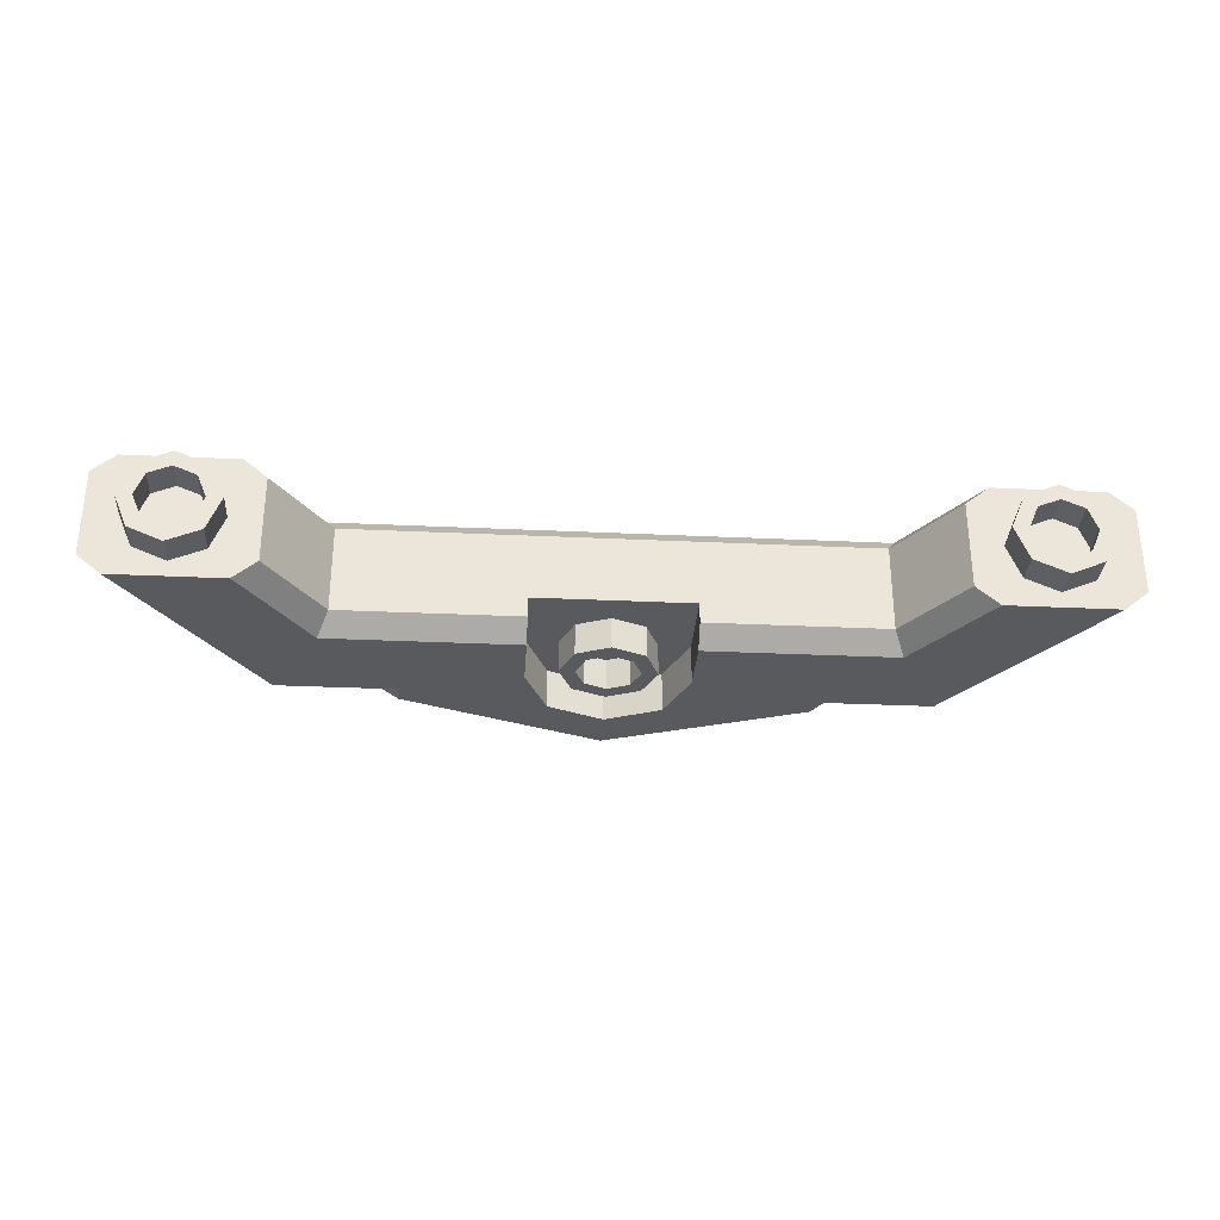
<metadata>
{"format":"obj","ext":"obj","renderer":"f3d","projection":"perspective","resolution":1024,"background":"white","views":[{"elev":-31.2,"azim":-3.8,"up":"+Z"}]}
</metadata>
<code>
v 1.377 1.4 -0.2792
v 0 1.911 -0.2792
v 0 1.911 0.02275
v 1.377 1.4 0.1227
v 1.377 1.319 0.2792
v 1.377 1.319 -0.2792
v 1.377 1.4 -0.2792
v 1.377 1.4 0.1227
v 2.064 1.319 -0.2792
v 1.377 1.319 -0.2792
v 1.377 1.319 0.2792
v 2.064 1.319 0.2792
v 2.064 1.319 -0.2792
v 2.064 1.319 0.2792
v 3 0 0.2792
v 3 0 -0.2792
v 2 0 0.2792
v 3 0 0.2792
v 3 0 -0.2792
v 2 0 -0.2792
v 2 0 0.2792
v 2 0 -0.2792
v 1.645 0.5 -0.2792
v 1.645 0.5 0.2792
v 2.671 0.17 0.4
v 2.088 0.17 0.4
v 2.088 0.17 -0.0575
v 2.671 0.17 -0.0575
v 2.671 0.17 0.4
v 2.671 0.17 -0.0575
v 1.976 1.149 -0.0575
v 1.976 1.149 0.4
v 1.6 1.149 -0.0575
v 1.6 1.149 0.4
v 1.976 1.149 0.4
v 1.976 1.149 -0.0575
v 1.45 0.67 0.4
v 1.6 1.149 0.4
v 1.6 1.149 -0.0575
v 1.45 0.67 -0.0575
v 1.733 0.67 -0.0575
v 1.733 0.67 0.4
v 1.45 0.67 0.4
v 1.45 0.67 -0.0575
v 2.088 0.17 0.4
v 1.733 0.67 0.4
v 1.733 0.67 -0.0575
v 2.088 0.17 -0.0575
v 1.976 1.149 -0.0575
v 1.6 1.149 -0.0575
v 1.45 0.67 -0.0575
v 1.733 0.67 -0.0575
v 1.976 1.149 -0.0575
v 1.733 0.67 -0.0575
v 2.088 0.17 -0.0575
v 2.671 0.17 -0.0575
v 2.001 1.198 0.4
v 2.064 1.319 0.2792
v 1.377 1.319 0.2792
v 2.001 1.198 0.4
v 1.6 1.149 0.4
v 1.976 1.149 0.4
v 2.001 1.198 0.4
v 2.852 0 0.4
v 3 0 0.2792
v 2.064 1.319 0.2792
v 2.001 1.198 0.4
v 1.976 1.149 0.4
v 2.671 0.17 0.4
v 2.852 0 0.4
v 1.707 0.6208 0.4
v 1.733 0.67 0.4
v 1.45 0.67 0.4
v 2.148 0 0.4
v 2.088 0.17 0.4
v 1.733 0.67 0.4
v 1.707 0.6208 0.4
v 2.148 0 0.4
v 1.707 0.6208 0.4
v 1.645 0.5 0.2792
v 2 0 0.2792
v 2.148 0 0.4
v 2.852 0 0.4
v 2.671 0.17 0.4
v 2.088 0.17 0.4
v 2.148 0 0.4
v 2 0 0.2792
v 3 0 0.2792
v 2.852 0 0.4
v 1.257 1.316 -0.4
v 0 1.782 -0.4
v 0 1.911 -0.2792
v 1.377 1.4 -0.2792
v 1.257 1.316 -0.4
v 1.377 1.4 -0.2792
v 1.377 1.319 -0.2792
v 1.257 1.198 -0.4
v 0.5 1.5 -0.4
v 0 1.5 -0.4
v 0 1.782 -0.4
v 0.5 1.5 -0.4
v 0 1.782 -0.4
v 1.257 1.316 -0.4
v 0.5 1.5 -0.4
v 1.257 1.316 -0.4
v 0.5 1 -0.4
v 0.5 0.6208 -0.4
v 0.5 1 -0.4
v 1.257 1.316 -0.4
v 1.257 1.198 -0.4
v 0.5 0.6208 -0.4
v 1.257 1.198 -0.4
v 2.001 1.198 -0.4
v 1.707 0.6208 -0.4
v 0.5 0.6208 -0.4
v 1.707 0.6208 -0.4
v 1.645 0.5 -0.2792
v 0.5 0.5 -0.2792
v 0.5 0.6208 -0.4
v 0.5 0.5 -0.15
v 0.5 1 -0.15
v 0.5 1 -0.4
v 0.5 0.6208 -0.4
v 0.5 0.5 -0.2792
v 0.5 0.5 -0.15
v 2.001 1.198 -0.4
v 1.257 1.198 -0.4
v 1.377 1.319 -0.2792
v 2.064 1.319 -0.2792
v 2.001 1.198 -0.4
v 2.064 1.319 -0.2792
v 3 0 -0.2792
v 2.852 0 -0.4
v 2.001 1.198 -0.4
v 2.852 0 -0.4
v 2.148 0 -0.4
v 1.707 0.6208 -0.4
v 0.5 0.5 -0.15
v 0 1 -0.15
v 0.5 1 -0.15
v 0.5 0.5 -0.15
v 0.5 0.5 -0.2792
v 1.645 0.5 -0.2792
v 1.645 0.5 0.2792
v 2.148 0 -0.4
v 2 0 -0.2792
v 1.645 0.5 -0.2792
v 1.707 0.6208 -0.4
v 2.148 0 -0.4
v 2.852 0 -0.4
v 3 0 -0.2792
v 2 0 -0.2792
v -1.377 1.4 -0.2792
v 0 1.911 -0.2792
v 0 1.911 0.02275
v -1.377 1.4 0.1227
v -1.377 1.319 0.2792
v -1.377 1.319 -0.2792
v -1.377 1.4 -0.2792
v -1.377 1.4 0.1227
v -2.064 1.319 -0.2792
v -1.377 1.319 -0.2792
v -1.377 1.319 0.2792
v -2.064 1.319 0.2792
v -2.064 1.319 -0.2792
v -2.064 1.319 0.2792
v -3 0 0.2792
v -3 0 -0.2792
v -2 0 0.2792
v -3 0 0.2792
v -3 0 -0.2792
v -2 0 -0.2792
v -2 0 0.2792
v -2 0 -0.2792
v -1.645 0.5 -0.2792
v -1.645 0.5 0.2792
v -2.671 0.17 0.4
v -2.088 0.17 0.4
v -2.088 0.17 -0.0575
v -2.671 0.17 -0.0575
v -2.671 0.17 0.4
v -2.671 0.17 -0.0575
v -1.976 1.149 -0.0575
v -1.976 1.149 0.4
v -1.6 1.149 -0.0575
v -1.6 1.149 0.4
v -1.976 1.149 0.4
v -1.976 1.149 -0.0575
v -1.45 0.67 0.4
v -1.6 1.149 0.4
v -1.6 1.149 -0.0575
v -1.45 0.67 -0.0575
v -1.733 0.67 -0.0575
v -1.733 0.67 0.4
v -1.45 0.67 0.4
v -1.45 0.67 -0.0575
v -2.088 0.17 0.4
v -1.733 0.67 0.4
v -1.733 0.67 -0.0575
v -2.088 0.17 -0.0575
v -1.976 1.149 -0.0575
v -1.6 1.149 -0.0575
v -1.45 0.67 -0.0575
v -1.733 0.67 -0.0575
v -1.976 1.149 -0.0575
v -1.733 0.67 -0.0575
v -2.088 0.17 -0.0575
v -2.671 0.17 -0.0575
v -2.001 1.198 0.4
v -2.064 1.319 0.2792
v -1.377 1.319 0.2792
v -2.001 1.198 0.4
v -1.6 1.149 0.4
v -1.976 1.149 0.4
v -2.001 1.198 0.4
v -2.852 0 0.4
v -3 0 0.2792
v -2.064 1.319 0.2792
v -2.001 1.198 0.4
v -1.976 1.149 0.4
v -2.671 0.17 0.4
v -2.852 0 0.4
v -1.707 0.6208 0.4
v -1.733 0.67 0.4
v -1.45 0.67 0.4
v -2.148 0 0.4
v -2.088 0.17 0.4
v -1.733 0.67 0.4
v -1.707 0.6208 0.4
v -2.148 0 0.4
v -1.707 0.6208 0.4
v -1.645 0.5 0.2792
v -2 0 0.2792
v -2.148 0 0.4
v -2.852 0 0.4
v -2.671 0.17 0.4
v -2.088 0.17 0.4
v -2.148 0 0.4
v -2 0 0.2792
v -3 0 0.2792
v -2.852 0 0.4
v -1.257 1.316 -0.4
v 0 1.782 -0.4
v 0 1.911 -0.2792
v -1.377 1.4 -0.2792
v -1.257 1.316 -0.4
v -1.377 1.4 -0.2792
v -1.377 1.319 -0.2792
v -1.257 1.198 -0.4
v -0.5 1.5 -0.4
v 0 1.5 -0.4
v 0 1.782 -0.4
v -0.5 1.5 -0.4
v 0 1.782 -0.4
v -1.257 1.316 -0.4
v -0.5 1.5 -0.4
v -1.257 1.316 -0.4
v -0.5 1 -0.4
v -0.5 0.6208 -0.4
v -0.5 1 -0.4
v -1.257 1.316 -0.4
v -1.257 1.198 -0.4
v -0.5 0.6208 -0.4
v -1.257 1.198 -0.4
v -2.001 1.198 -0.4
v -1.707 0.6208 -0.4
v -0.5 0.6208 -0.4
v -1.707 0.6208 -0.4
v -1.645 0.5 -0.2792
v -0.5 0.5 -0.2792
v -0.5 0.6208 -0.4
v -0.5 0.5 -0.15
v -0.5 1 -0.15
v -0.5 1 -0.4
v -0.5 0.6208 -0.4
v -0.5 0.5 -0.2792
v -0.5 0.5 -0.15
v -2.001 1.198 -0.4
v -1.257 1.198 -0.4
v -1.377 1.319 -0.2792
v -2.064 1.319 -0.2792
v -2.001 1.198 -0.4
v -2.064 1.319 -0.2792
v -3 0 -0.2792
v -2.852 0 -0.4
v -2.001 1.198 -0.4
v -2.852 0 -0.4
v -2.148 0 -0.4
v -1.707 0.6208 -0.4
v -0.5 0.5 -0.15
v 0 1 -0.15
v -0.5 1 -0.15
v -0.5 0.5 -0.15
v -0.5 0.5 -0.2792
v -1.645 0.5 -0.2792
v -1.645 0.5 0.2792
v -2.148 0 -0.4
v -2 0 -0.2792
v -1.645 0.5 -0.2792
v -1.707 0.6208 -0.4
v -2.148 0 -0.4
v -2.852 0 -0.4
v -3 0 -0.2792
v -2 0 -0.2792
v -2.359 -0.2 -0.1414
v -2.5 -0.2 -0.2
v -2.5 0 -0.2
v -2.359 0 -0.1414
v -2.3 -0.2 0
v -2.359 -0.2 -0.1414
v -2.359 0 -0.1414
v -2.3 0 0
v -2.359 -0.2 0.1414
v -2.3 -0.2 0
v -2.3 0 0
v -2.359 0 0.1414
v -2.5 -0.2 0.2
v -2.359 -0.2 0.1414
v -2.359 0 0.1414
v -2.5 0 0.2
v -2.641 -0.2 0.1414
v -2.5 -0.2 0.2
v -2.5 0 0.2
v -2.641 0 0.1414
v -2.7 -0.2 0
v -2.641 -0.2 0.1414
v -2.641 0 0.1414
v -2.7 0 0
v -2.641 -0.2 -0.1414
v -2.7 -0.2 0
v -2.7 0 0
v -2.641 0 -0.1414
v -2.5 -0.2 -0.2
v -2.641 -0.2 -0.1414
v -2.641 0 -0.1414
v -2.5 0 -0.2
v -2.288 -0.2 -0.2121
v -2.5 -0.2 -0.3
v -2.5 0 -0.3
v -2.288 0 -0.2121
v -2.2 -0.2 0
v -2.288 -0.2 -0.2121
v -2.288 0 -0.2121
v -2.2 0 0
v -2.288 -0.2 0.2121
v -2.2 -0.2 0
v -2.2 0 0
v -2.288 0 0.2121
v -2.5 -0.2 0.3
v -2.288 -0.2 0.2121
v -2.288 0 0.2121
v -2.5 0 0.3
v -2.712 -0.2 0.2121
v -2.5 -0.2 0.3
v -2.5 0 0.3
v -2.712 0 0.2121
v -2.8 -0.2 0
v -2.712 -0.2 0.2121
v -2.712 0 0.2121
v -2.8 0 0
v -2.712 -0.2 -0.2121
v -2.8 -0.2 0
v -2.8 0 0
v -2.712 0 -0.2121
v -2.5 -0.2 -0.3
v -2.712 -0.2 -0.2121
v -2.712 0 -0.2121
v -2.5 0 -0.3
v -2.5 -0.2 -0.3
v -2.288 -0.2 -0.2121
v -2.359 -0.2 -0.1414
v -2.5 -0.2 -0.2
v -2.288 -0.2 -0.2121
v -2.2 -0.2 0
v -2.3 -0.2 0
v -2.359 -0.2 -0.1414
v -2.2 -0.2 0
v -2.288 -0.2 0.2121
v -2.359 -0.2 0.1414
v -2.3 -0.2 0
v -2.288 -0.2 0.2121
v -2.5 -0.2 0.3
v -2.5 -0.2 0.2
v -2.359 -0.2 0.1414
v -2.5 -0.2 0.3
v -2.712 -0.2 0.2121
v -2.641 -0.2 0.1414
v -2.5 -0.2 0.2
v -2.712 -0.2 0.2121
v -2.8 -0.2 0
v -2.7 -0.2 0
v -2.641 -0.2 0.1414
v -2.8 -0.2 0
v -2.712 -0.2 -0.2121
v -2.641 -0.2 -0.1414
v -2.7 -0.2 0
v -2.712 -0.2 -0.2121
v -2.5 -0.2 -0.3
v -2.5 -0.2 -0.2
v -2.641 -0.2 -0.1414
v 2.641 -0.2 -0.1414
v 2.5 -0.2 -0.2
v 2.5 0 -0.2
v 2.641 0 -0.1414
v 2.7 -0.2 0
v 2.641 -0.2 -0.1414
v 2.641 0 -0.1414
v 2.7 0 0
v 2.641 -0.2 0.1414
v 2.7 -0.2 0
v 2.7 0 0
v 2.641 0 0.1414
v 2.5 -0.2 0.2
v 2.641 -0.2 0.1414
v 2.641 0 0.1414
v 2.5 0 0.2
v 2.359 -0.2 0.1414
v 2.5 -0.2 0.2
v 2.5 0 0.2
v 2.359 0 0.1414
v 2.3 -0.2 0
v 2.359 -0.2 0.1414
v 2.359 0 0.1414
v 2.3 0 0
v 2.359 -0.2 -0.1414
v 2.3 -0.2 0
v 2.3 0 0
v 2.359 0 -0.1414
v 2.5 -0.2 -0.2
v 2.359 -0.2 -0.1414
v 2.359 0 -0.1414
v 2.5 0 -0.2
v 2.712 -0.2 -0.2121
v 2.5 -0.2 -0.3
v 2.5 0 -0.3
v 2.712 0 -0.2121
v 2.8 -0.2 0
v 2.712 -0.2 -0.2121
v 2.712 0 -0.2121
v 2.8 0 0
v 2.712 -0.2 0.2121
v 2.8 -0.2 0
v 2.8 0 0
v 2.712 0 0.2121
v 2.5 -0.2 0.3
v 2.712 -0.2 0.2121
v 2.712 0 0.2121
v 2.5 0 0.3
v 2.288 -0.2 0.2121
v 2.5 -0.2 0.3
v 2.5 0 0.3
v 2.288 0 0.2121
v 2.2 -0.2 0
v 2.288 -0.2 0.2121
v 2.288 0 0.2121
v 2.2 0 0
v 2.288 -0.2 -0.2121
v 2.2 -0.2 0
v 2.2 0 0
v 2.288 0 -0.2121
v 2.5 -0.2 -0.3
v 2.288 -0.2 -0.2121
v 2.288 0 -0.2121
v 2.5 0 -0.3
v 2.5 -0.2 -0.3
v 2.712 -0.2 -0.2121
v 2.641 -0.2 -0.1414
v 2.5 -0.2 -0.2
v 2.712 -0.2 -0.2121
v 2.8 -0.2 0
v 2.7 -0.2 0
v 2.641 -0.2 -0.1414
v 2.8 -0.2 0
v 2.712 -0.2 0.2121
v 2.641 -0.2 0.1414
v 2.7 -0.2 0
v 2.712 -0.2 0.2121
v 2.5 -0.2 0.3
v 2.5 -0.2 0.2
v 2.641 -0.2 0.1414
v 2.5 -0.2 0.3
v 2.288 -0.2 0.2121
v 2.359 -0.2 0.1414
v 2.5 -0.2 0.2
v 2.288 -0.2 0.2121
v 2.2 -0.2 0
v 2.3 -0.2 0
v 2.359 -0.2 0.1414
v 2.2 -0.2 0
v 2.288 -0.2 -0.2121
v 2.359 -0.2 -0.1414
v 2.3 -0.2 0
v 2.288 -0.2 -0.2121
v 2.5 -0.2 -0.3
v 2.5 -0.2 -0.2
v 2.359 -0.2 -0.1414
v 0.1414 1.141 -0.35
v 0 1.2 -0.35
v 0 1.2 -0.15
v 0.1414 1.141 -0.15
v 0.2 1 -0.35
v 0.1414 1.141 -0.35
v 0.1414 1.141 -0.15
v 0.2 1 -0.15
v 0.1414 0.8586 -0.35
v 0.2 1 -0.35
v 0.2 1 -0.15
v 0.1414 0.8586 -0.15
v 0 0.8 -0.35
v 0.1414 0.8586 -0.35
v 0.1414 0.8586 -0.15
v 0 0.8 -0.15
v -0.1414 0.8586 -0.35
v 0 0.8 -0.35
v 0 0.8 -0.15
v -0.1414 0.8586 -0.15
v -0.2 1 -0.35
v -0.1414 0.8586 -0.35
v -0.1414 0.8586 -0.15
v -0.2 1 -0.15
v -0.1414 1.141 -0.35
v -0.2 1 -0.35
v -0.2 1 -0.15
v -0.1414 1.141 -0.15
v 0 1.2 -0.35
v -0.1414 1.141 -0.35
v -0.1414 1.141 -0.15
v 0 1.2 -0.15
v 0.2121 1.212 -0.35
v 0 1.3 -0.35
v 0 1.3 -0.15
v 0.2121 1.212 -0.15
v 0.3 1 -0.35
v 0.2121 1.212 -0.35
v 0.2121 1.212 -0.15
v 0.3 1 -0.15
v 0.2121 0.7879 -0.35
v 0.3 1 -0.35
v 0.3 1 -0.15
v 0.2121 0.7879 -0.15
v 0 0.7 -0.35
v 0.2121 0.7879 -0.35
v 0.2121 0.7879 -0.15
v 0 0.7 -0.15
v -0.2121 0.7879 -0.35
v 0 0.7 -0.35
v 0 0.7 -0.15
v -0.2121 0.7879 -0.15
v -0.3 1 -0.35
v -0.2121 0.7879 -0.35
v -0.2121 0.7879 -0.15
v -0.3 1 -0.15
v -0.2121 1.212 -0.35
v -0.3 1 -0.35
v -0.3 1 -0.15
v -0.2121 1.212 -0.15
v 0 1.3 -0.35
v -0.2121 1.212 -0.35
v -0.2121 1.212 -0.15
v 0 1.3 -0.15
v 0 1.3 -0.35
v 0.2121 1.212 -0.35
v 0.1414 1.141 -0.35
v 0 1.2 -0.35
v 0.2121 1.212 -0.35
v 0.3 1 -0.35
v 0.2 1 -0.35
v 0.1414 1.141 -0.35
v 0.3 1 -0.35
v 0.2121 0.7879 -0.35
v 0.1414 0.8586 -0.35
v 0.2 1 -0.35
v 0.2121 0.7879 -0.35
v 0 0.7 -0.35
v 0 0.8 -0.35
v 0.1414 0.8586 -0.35
v 0 0.7 -0.35
v -0.2121 0.7879 -0.35
v -0.1414 0.8586 -0.35
v 0 0.8 -0.35
v -0.2121 0.7879 -0.35
v -0.3 1 -0.35
v -0.2 1 -0.35
v -0.1414 0.8586 -0.35
v -0.3 1 -0.35
v -0.2121 1.212 -0.35
v -0.1414 1.141 -0.35
v -0.2 1 -0.35
v -0.2121 1.212 -0.35
v 0 1.3 -0.35
v 0 1.2 -0.35
v -0.1414 1.141 -0.35
v 0 1 -0.15
v 0.5 1 -0.15
v 0.3535 1.354 -0.15
v 0 1 -0.15
v 0.3535 1.354 -0.15
v 0 1.5 -0.15
v 0 1 -0.15
v 0 1.5 -0.15
v -0.3535 1.354 -0.15
v 0 1 -0.15
v -0.3535 1.354 -0.15
v -0.5 1 -0.15
v 0.3535 1.354 -0.15
v 0.5 1 -0.15
v 0.5 1 -0.4
v 0.3535 1.354 -0.4
v 0 1.5 -0.15
v 0.3535 1.354 -0.15
v 0.3535 1.354 -0.4
v 0 1.5 -0.4
v -0.3535 1.354 -0.15
v 0 1.5 -0.15
v 0 1.5 -0.4
v -0.3535 1.354 -0.4
v -0.5 1 -0.15
v -0.3535 1.354 -0.15
v -0.3535 1.354 -0.4
v -0.5 1 -0.4
v 0.5 1.5 -0.4
v 0.3535 1.354 -0.4
v 0.5 1 -0.4
v 0.5 1.5 -0.4
v 0 1.5 -0.4
v 0.3535 1.354 -0.4
v -0.5 1.5 -0.4
v -0.3535 1.354 -0.4
v 0 1.5 -0.4
v -0.5 1.5 -0.4
v -0.5 1 -0.4
v -0.3535 1.354 -0.4
v -1.6 1.149 0.4
v 1.6 1.149 0.4
v 2.001 1.198 0.4
v -2.001 1.198 0.4
v -1.6 1.149 0.4
v -1.45 0.67 0.4
v 1.45 0.67 0.4
v 1.6 1.149 0.4
v -1.707 0.6208 0.4
v 1.707 0.6208 0.4
v 1.45 0.67 0.4
v -1.45 0.67 0.4
v -1.707 0.6208 0.4
v -1.645 0.5 0.2792
v 1.645 0.5 0.2792
v 1.707 0.6208 0.4
v -0.5 0.5 -0.15
v 0.5 0.5 -0.15
v 1.645 0.5 0.2792
v -1.645 0.5 0.2792
v 0 1 -0.15
v 0.5 0.5 -0.15
v -0.5 0.5 -0.15
v -1.377 1.319 0.2792
v -2.001 1.198 0.4
v 2.001 1.198 0.4
v 1.377 1.319 0.2792
v -1.377 1.4 0.1227
v -1.377 1.319 0.2792
v 1.377 1.319 0.2792
v 1.377 1.4 0.1227
v -1.377 1.4 0.1227
v 1.377 1.4 0.1227
v 0 1.911 0.02275
g mesh387251
f 1 2 3
f 3 4 1
f 5 6 7
f 7 8 5
g mesh387253
f 9 10 11
f 11 12 9
f 13 14 15
f 15 16 13
g mesh387255
f 17 19 18
f 19 17 20
f 21 23 22
f 23 21 24
g mesh387257
f 25 27 26
f 27 25 28
f 29 31 30
f 31 29 32
g mesh387259
f 33 35 34
f 35 33 36
g mesh387260
f 37 39 38
f 39 37 40
g mesh387262
f 41 43 42
f 43 41 44
g mesh387263
f 45 47 46
f 47 45 48
f 49 50 51
f 51 52 49
f 53 54 55
f 55 56 53
f 57 58 59
f 60 61 62
f 63 64 65
f 65 66 63
f 67 68 69
f 69 70 67
f 71 72 73
f 74 75 76
f 76 77 74
f 78 79 80
f 80 81 78
f 82 83 84
f 84 85 82
f 86 87 88
f 88 89 86
f 90 91 92
f 92 93 90
f 94 95 96
f 96 97 94
f 98 99 100
f 101 102 103
f 104 105 106
f 107 108 109
f 109 110 107
f 111 112 113
f 113 114 111
f 115 116 117
f 117 118 115
f 119 120 121
f 121 122 119
f 123 124 125
f 126 127 128
f 128 129 126
f 130 131 132
f 132 133 130
f 134 135 136
f 136 137 134
f 138 139 140
f 141 142 143
f 143 144 141
f 145 146 147
f 147 148 145
f 149 150 151
f 151 152 149
g mesh387266
f 153 155 154
f 155 153 156
f 157 159 158
f 159 157 160
g mesh387268
f 161 163 162
f 163 161 164
f 165 167 166
f 167 165 168
g mesh387270
f 169 170 171
f 171 172 169
f 173 174 175
f 175 176 173
g mesh387272
f 177 178 179
f 179 180 177
f 181 182 183
f 183 184 181
g mesh387274
f 185 186 187
f 187 188 185
g mesh387275
f 189 190 191
f 191 192 189
g mesh387277
f 193 194 195
f 195 196 193
g mesh387278
f 197 198 199
f 199 200 197
f 201 203 202
f 203 201 204
f 205 207 206
f 207 205 208
f 209 211 210
f 212 214 213
f 215 217 216
f 217 215 218
f 219 221 220
f 221 219 222
f 223 225 224
f 226 228 227
f 228 226 229
f 230 232 231
f 232 230 233
f 234 236 235
f 236 234 237
f 238 240 239
f 240 238 241
f 242 244 243
f 244 242 245
f 246 248 247
f 248 246 249
f 250 252 251
f 253 255 254
f 256 258 257
f 259 261 260
f 261 259 262
f 263 265 264
f 265 263 266
f 267 269 268
f 269 267 270
f 271 273 272
f 273 271 274
f 275 277 276
f 278 280 279
f 280 278 281
f 282 284 283
f 284 282 285
f 286 288 287
f 288 286 289
f 290 292 291
f 293 295 294
f 295 293 296
f 297 299 298
f 299 297 300
f 301 303 302
f 303 301 304
g mesh387286
f 305 307 306
f 307 305 308
f 309 311 310
f 311 309 312
f 313 315 314
f 315 313 316
f 317 319 318
f 319 317 320
f 321 323 322
f 323 321 324
f 325 327 326
f 327 325 328
f 329 331 330
f 331 329 332
f 333 335 334
f 335 333 336
g mesh387288
f 337 338 339
f 339 340 337
f 341 342 343
f 343 344 341
f 345 346 347
f 347 348 345
f 349 350 351
f 351 352 349
f 353 354 355
f 355 356 353
f 357 358 359
f 359 360 357
f 361 362 363
f 363 364 361
f 365 366 367
f 367 368 365
g mesh387290
f 369 370 371
f 371 372 369
f 373 374 375
f 375 376 373
f 377 378 379
f 379 380 377
f 381 382 383
f 383 384 381
f 385 386 387
f 387 388 385
f 389 390 391
f 391 392 389
f 393 394 395
f 395 396 393
f 397 398 399
f 399 400 397
g mesh387298
f 401 403 402
f 403 401 404
f 405 407 406
f 407 405 408
f 409 411 410
f 411 409 412
f 413 415 414
f 415 413 416
f 417 419 418
f 419 417 420
f 421 423 422
f 423 421 424
f 425 427 426
f 427 425 428
f 429 431 430
f 431 429 432
g mesh387300
f 433 434 435
f 435 436 433
f 437 438 439
f 439 440 437
f 441 442 443
f 443 444 441
f 445 446 447
f 447 448 445
f 449 450 451
f 451 452 449
f 453 454 455
f 455 456 453
f 457 458 459
f 459 460 457
f 461 462 463
f 463 464 461
g mesh387302
f 465 466 467
f 467 468 465
f 469 470 471
f 471 472 469
f 473 474 475
f 475 476 473
f 477 478 479
f 479 480 477
f 481 482 483
f 483 484 481
f 485 486 487
f 487 488 485
f 489 490 491
f 491 492 489
f 493 494 495
f 495 496 493
g mesh387310
f 497 499 498
f 499 497 500
f 501 503 502
f 503 501 504
f 505 507 506
f 507 505 508
f 509 511 510
f 511 509 512
f 513 515 514
f 515 513 516
f 517 519 518
f 519 517 520
f 521 523 522
f 523 521 524
f 525 527 526
f 527 525 528
g mesh387312
f 529 530 531
f 531 532 529
f 533 534 535
f 535 536 533
f 537 538 539
f 539 540 537
f 541 542 543
f 543 544 541
f 545 546 547
f 547 548 545
f 549 550 551
f 551 552 549
f 553 554 555
f 555 556 553
f 557 558 559
f 559 560 557
g mesh387314
f 561 562 563
f 563 564 561
f 565 566 567
f 567 568 565
f 569 570 571
f 571 572 569
f 573 574 575
f 575 576 573
f 577 578 579
f 579 580 577
f 581 582 583
f 583 584 581
f 585 586 587
f 587 588 585
f 589 590 591
f 591 592 589
g mesh387320
f 593 595 594
f 596 598 597
f 599 601 600
f 602 604 603
g mesh387322
f 605 607 606
f 607 605 608
f 609 611 610
f 611 609 612
f 613 615 614
f 615 613 616
f 617 619 618
f 619 617 620
g mesh387325
f 621 623 622
f 624 626 625
f 627 629 628
f 630 632 631
f 633 634 635
f 635 636 633
f 637 638 639
f 639 640 637
f 641 642 643
f 643 644 641
f 645 646 647
f 647 648 645
f 649 650 651
f 651 652 649
f 653 654 655
f 656 657 658
f 658 659 656
f 660 661 662
f 662 663 660
f 664 665 666

</code>
